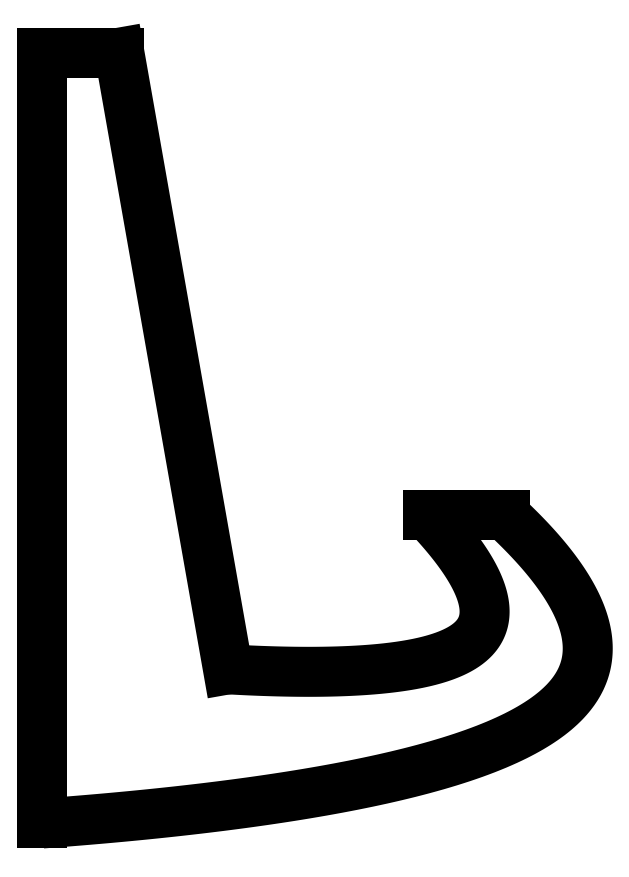
<metadata>
{"format":"dxf","ext":"dxf","renderer":"ezdxf+matplotlib","layout":"modelspace","background":"white","min_lineweight":24,"dpi":150}
</metadata>
<code>
0
SECTION
2
ENTITIES
0
POINT
8
0
10
0
20
0
30
0
0
LINE
8
0
10
0
20
0
30
0
11
-5.642e-16
21
-5
31
0
0
LINE
8
0
10
0
20
0
30
0
11
0.5
21
-8.084e-18
31
0
0
LINE
8
0
10
0.5
20
-8.084e-18
30
0
11
1.205
21
-4
31
0
0
SPLINE
8
0
70
4
71
5
72
21
73
15
74
0
42
1e-09
43
1e-10
44
1e-10
40
0
40
0
40
0
40
0
40
0
40
0
40
0.1
40
0.2
40
0.3
40
0.4
40
0.5
40
0.6
40
0.7
40
0.8
40
0.9
40
1
40
1
40
1
40
1
40
1
40
1
41
1
41
1
41
1
41
1
41
1
41
1
41
1
41
1
41
1
41
1
41
1
41
1
41
1
41
1
41
1
10
-5.642e-16
20
-5
30
0
10
0.1812
20
-4.987
30
0
10
0.5338
20
-4.958
30
0
10
1.033
20
-4.908
30
0
10
1.639
20
-4.829
30
0
10
2.289
20
-4.706
30
0
10
2.821
20
-4.557
30
0
10
3.219
20
-4.379
30
0
10
3.472
20
-4.168
30
0
10
3.572
20
-3.925
30
0
10
3.527
20
-3.648
30
0
10
3.381
20
-3.403
30
0
10
3.213
20
-3.207
30
0
10
3.075
20
-3.07
30
0
10
3
20
-3
30
0
0
SPLINE
8
0
70
4
71
5
72
21
73
15
74
0
42
1e-09
43
1e-10
44
1e-10
40
0
40
0
40
0
40
0
40
0
40
0
40
0.1
40
0.2
40
0.3
40
0.4
40
0.5
40
0.6
40
0.7
40
0.8
40
0.9
40
1
40
1
40
1
40
1
40
1
40
1
41
1
41
1
41
1
41
1
41
1
41
1
41
1
41
1
41
1
41
1
41
1
41
1
41
1
41
1
41
1
10
1.205
20
-4
30
0
10
1.298
20
-4.005
30
0
10
1.477
20
-4.014
30
0
10
1.728
20
-4.02
30
0
10
2.03
20
-4.015
30
0
10
2.346
20
-3.986
30
0
10
2.595
20
-3.932
30
0
10
2.771
20
-3.85
30
0
10
2.868
20
-3.737
30
0
10
2.886
20
-3.595
30
0
10
2.83
20
-3.424
30
0
10
2.73
20
-3.267
30
0
10
2.626
20
-3.138
30
0
10
2.544
20
-3.047
30
0
10
2.5
20
-3
30
0
0
LINE
8
0
10
2.5
20
-3
30
0
11
3
21
-3
31
0
0
ENDSEC
0
EOF

</code>
